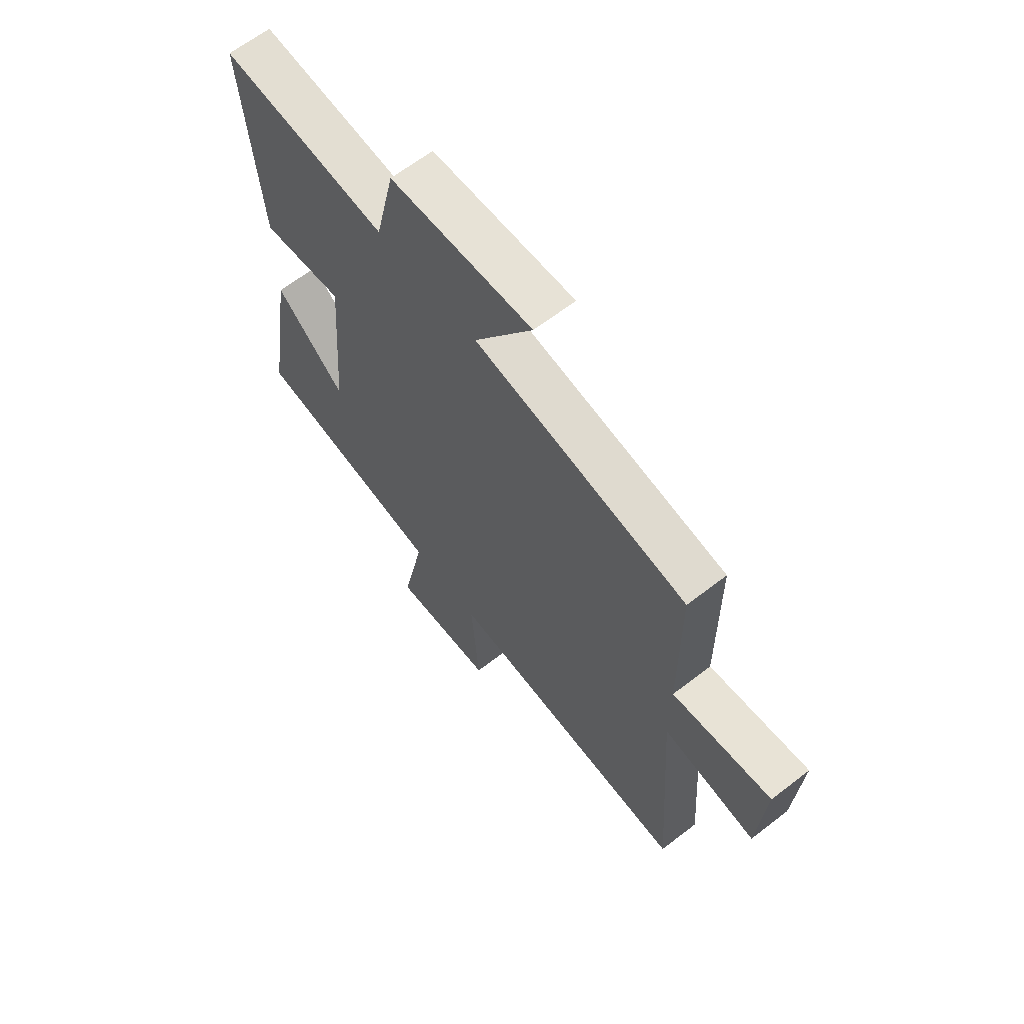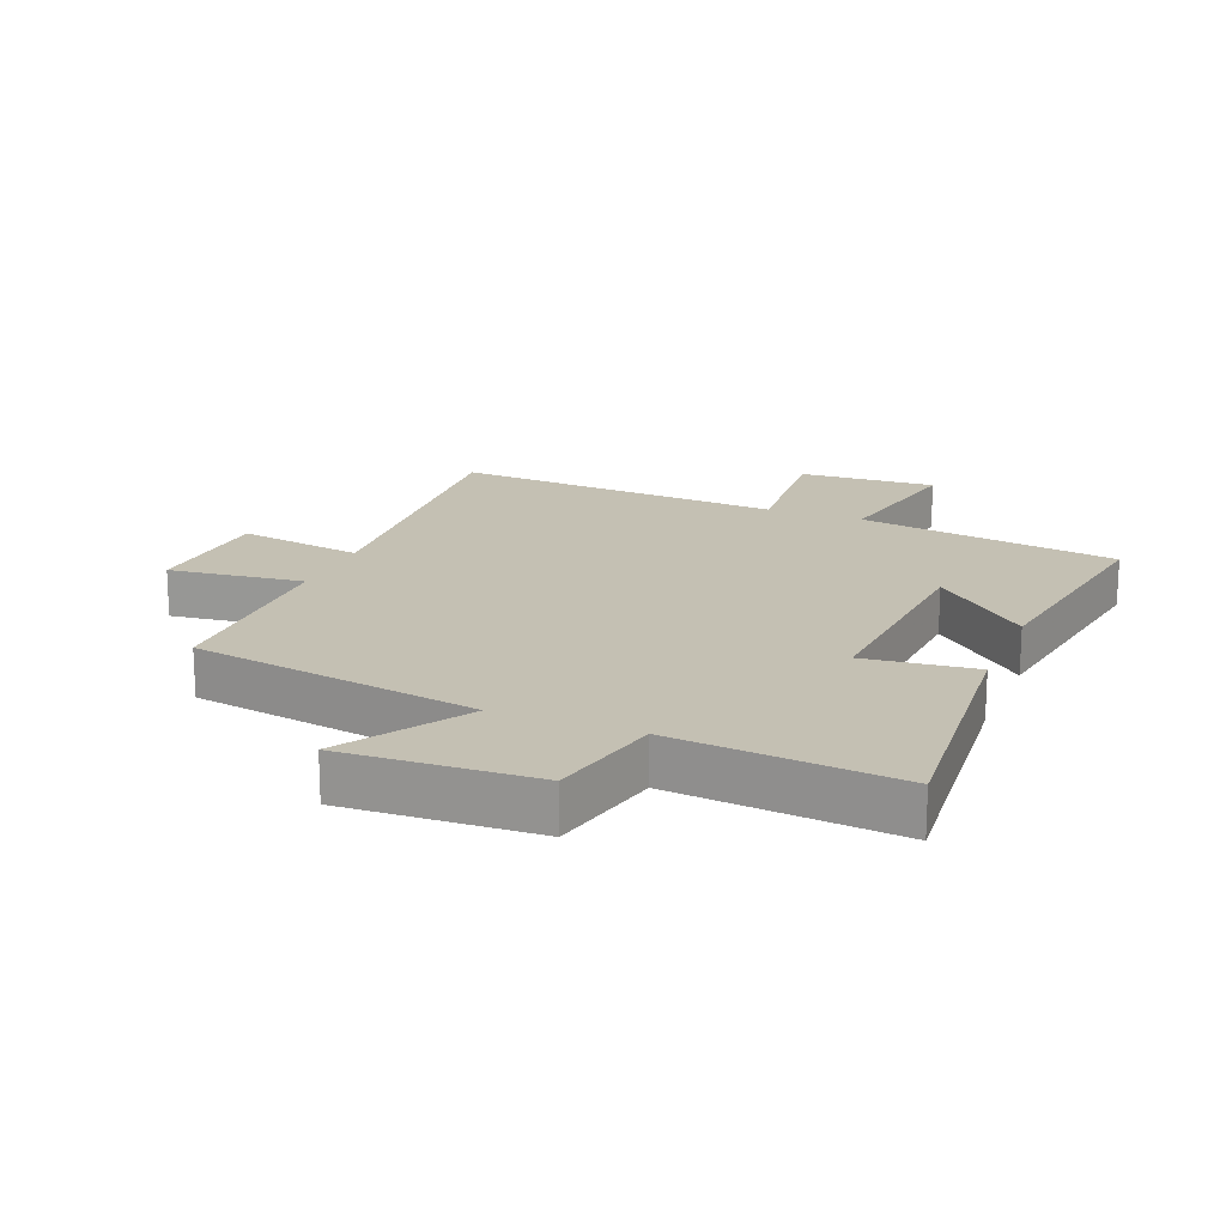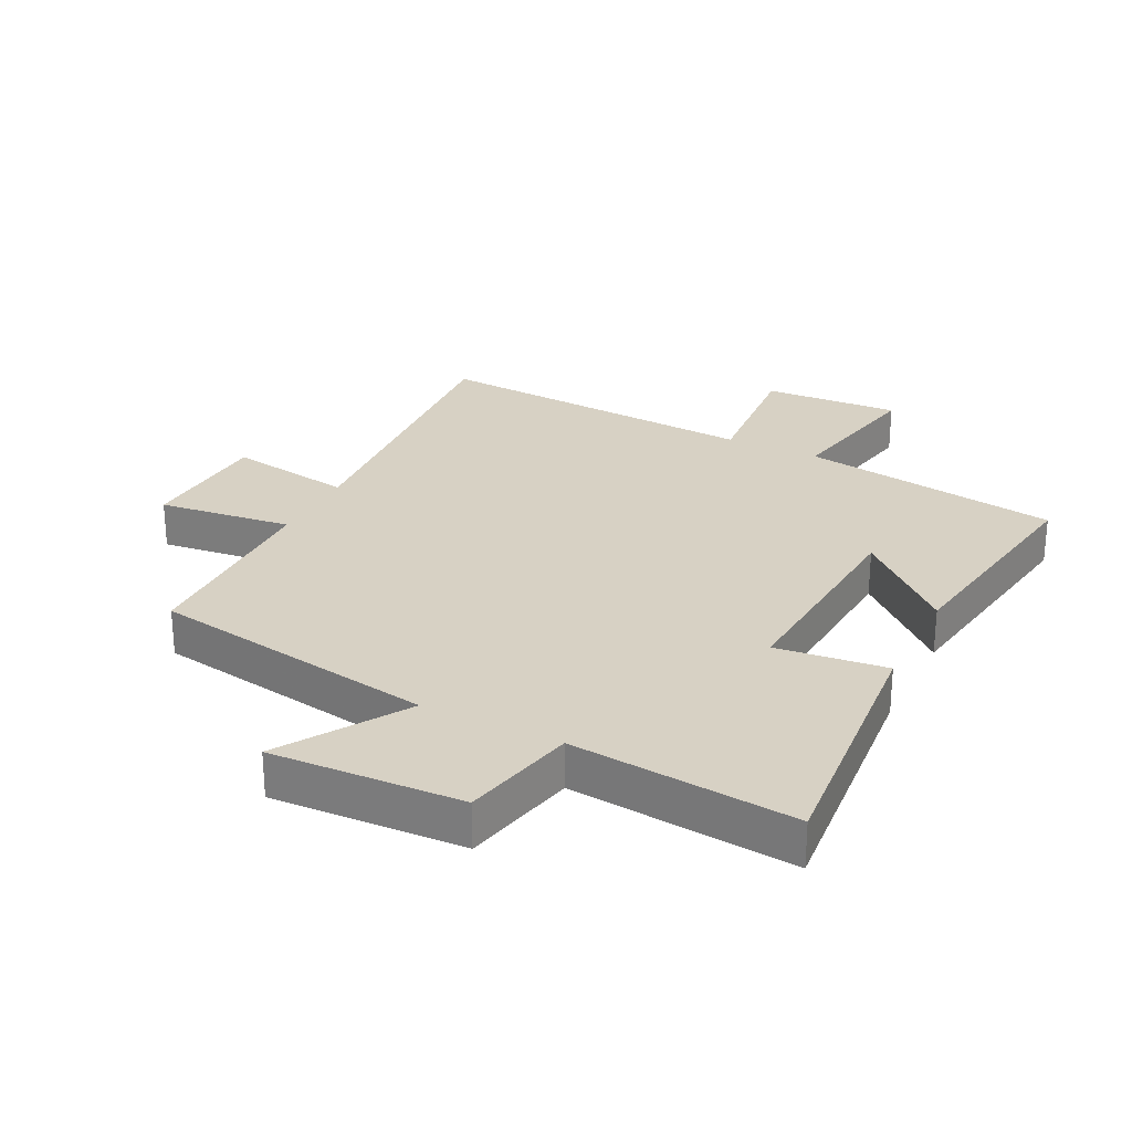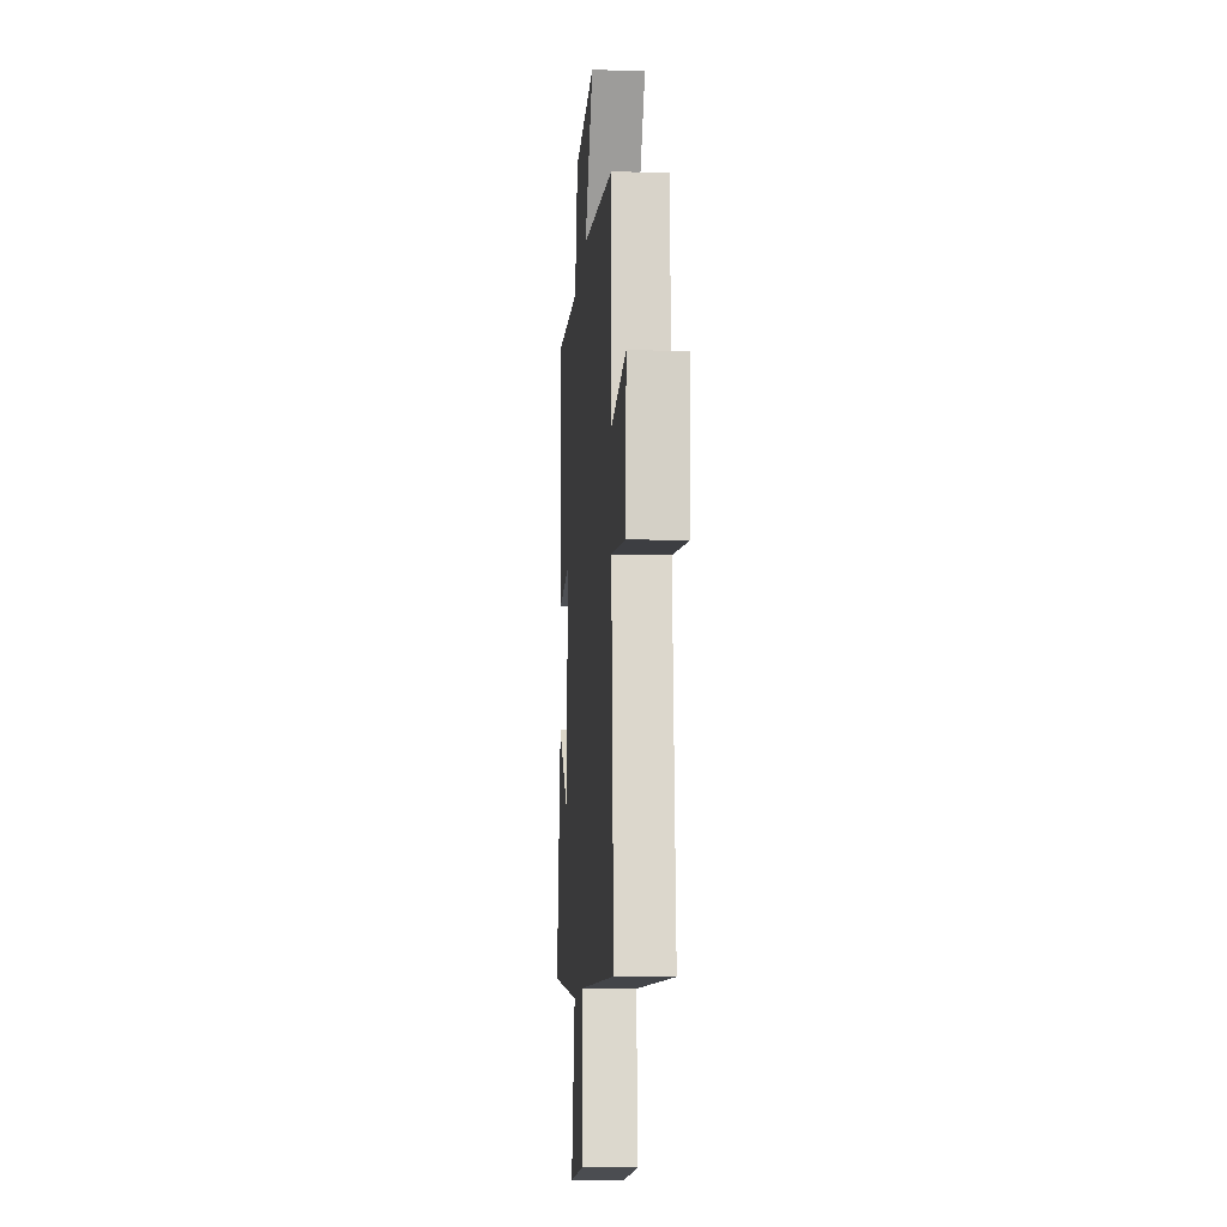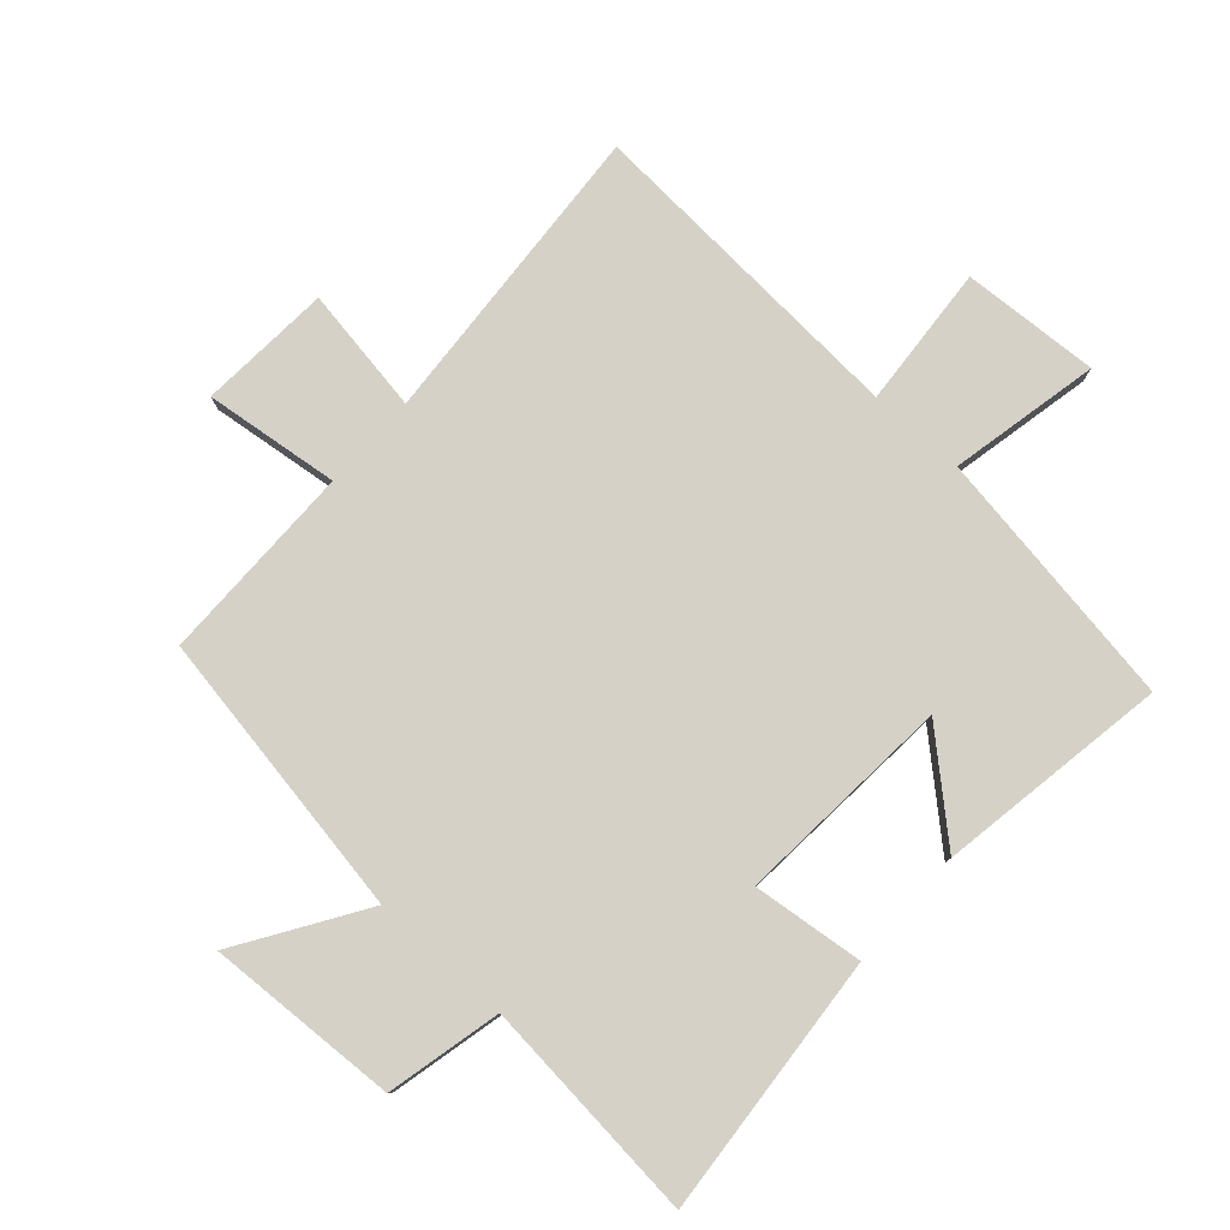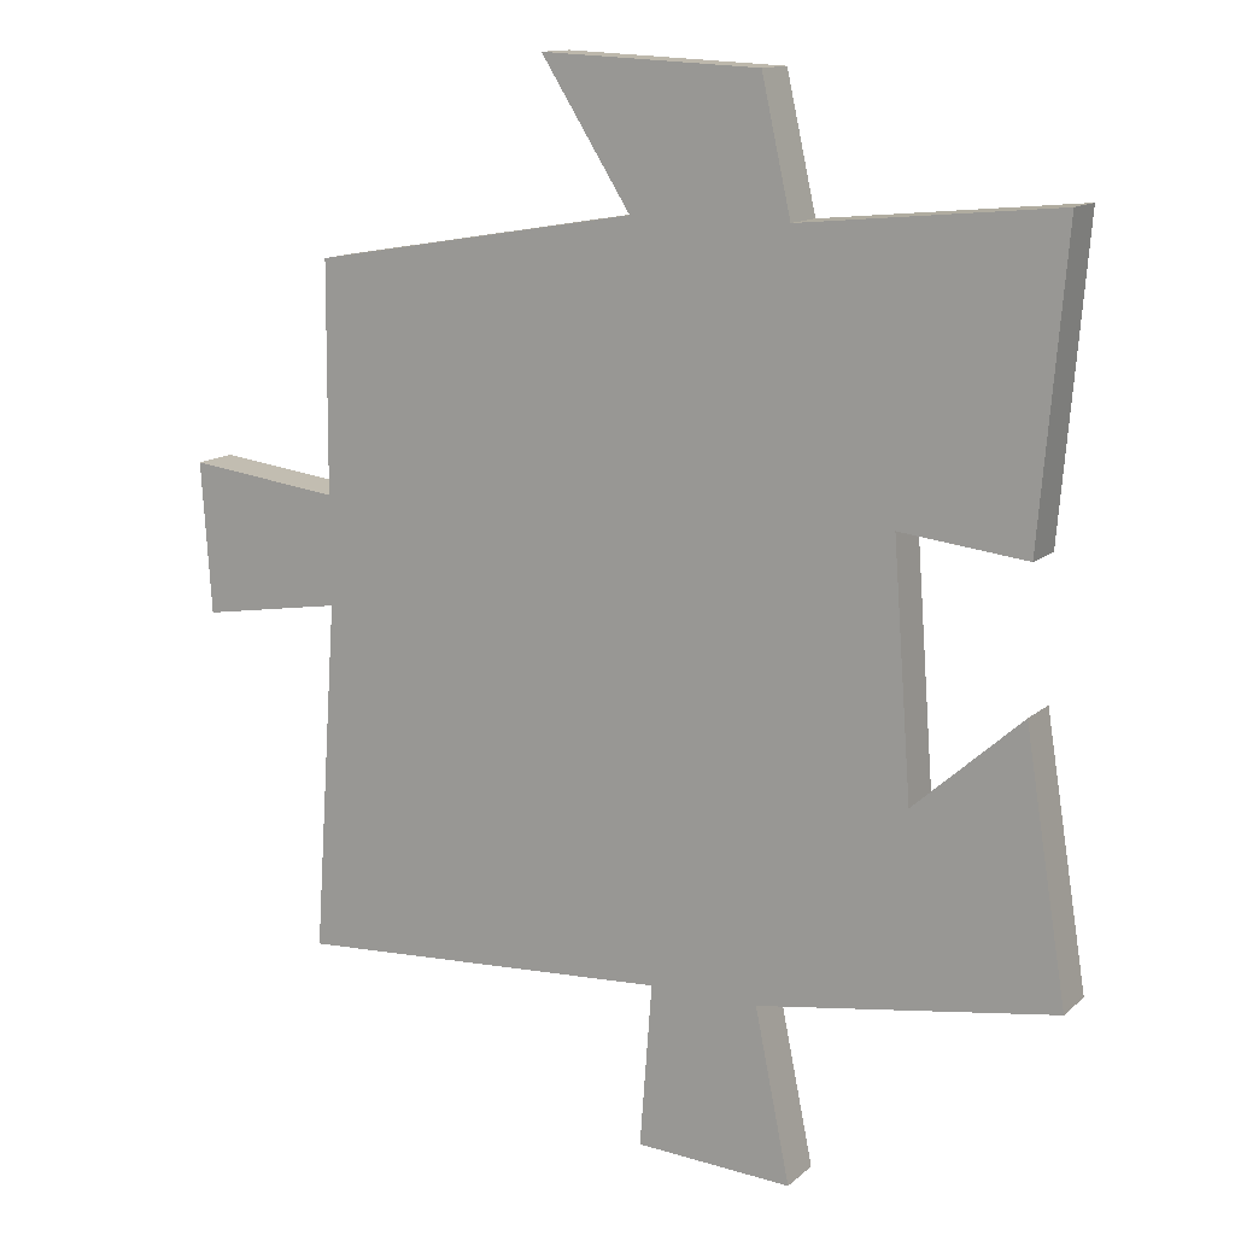
<metadata>
{"format":"obj","ext":"obj","renderer":"f3d","projection":"perspective","resolution":1024,"background":"white","views":[{"elev":64.1,"azim":-128.0,"up":"+Z"},{"elev":18.0,"azim":21.9,"up":"+Y"},{"elev":27.1,"azim":26.4,"up":"+Y"},{"elev":-12.5,"azim":-94.4,"up":"+Z"},{"elev":79.3,"azim":41.9,"up":"+Y"},{"elev":13.1,"azim":29.0,"up":"+Z"}]}
</metadata>
<code>
v 0.559 0.07 -0.436
v 0.145 0.07 -0.5
v 0.194 0.07 -0.738
v -0.024 0.07 -0.726
v -0.007 0.07 -0.5
v -0.534 0.07 -0.533
v -0.5 0.07 -0.045
v -0.7 0.07 -0.077
v -0.714 0.07 0.133
v -0.5 0.07 0.107
v -0.498 0.07 0.424
v -0.041 0.07 0.5
v -0.166 0.07 0.696
v 0.138 0.07 0.682
v 0.179 0.07 0.5
v 0.535 0.07 0.534
v 0.5 0.07 0.118
v 0.324 0.07 0.138
v 0.35 0.07 -0.206
v 0.5 0.07 -0.072
v 0.559 0 -0.436
v 0.145 0 -0.5
v 0.194 0 -0.738
v -0.024 0 -0.726
v -0.007 0 -0.5
v -0.534 0 -0.533
v -0.5 0 -0.045
v -0.7 0 -0.077
v -0.714 0 0.133
v -0.5 0 0.107
v -0.498 0 0.424
v -0.041 0 0.5
v -0.166 0 0.696
v 0.138 0 0.682
v 0.179 0 0.5
v 0.535 0 0.534
v 0.5 0 0.118
v 0.324 0 0.138
v 0.35 0 -0.206
v 0.5 0 -0.072
f 19 20 1 2
f 18 19 2
f 15 16 17 18
f 15 18 2
f 12 13 14 15
f 10 11 12 15
f 10 15 2
f 7 8 9 10
f 7 10 2
f 5 6 7
f 5 7 2
f 2 3 4 5
f 22 21 40 39
f 22 39 38
f 38 37 36 35
f 22 38 35
f 35 34 33 32
f 35 32 31 30
f 22 35 30
f 30 29 28 27
f 22 30 27
f 27 26 25
f 22 27 25
f 25 24 23 22
f 1 21 22 2
f 2 22 23 3
f 3 23 24 4
f 4 24 25 5
f 5 25 26 6
f 6 26 27 7
f 7 27 28 8
f 8 28 29 9
f 9 29 30 10
f 10 30 31 11
f 11 31 32 12
f 12 32 33 13
f 13 33 34 14
f 14 34 35 15
f 15 35 36 16
f 16 36 37 17
f 17 37 38 18
f 18 38 39 19
f 19 39 40 20
f 20 40 21 1

</code>
